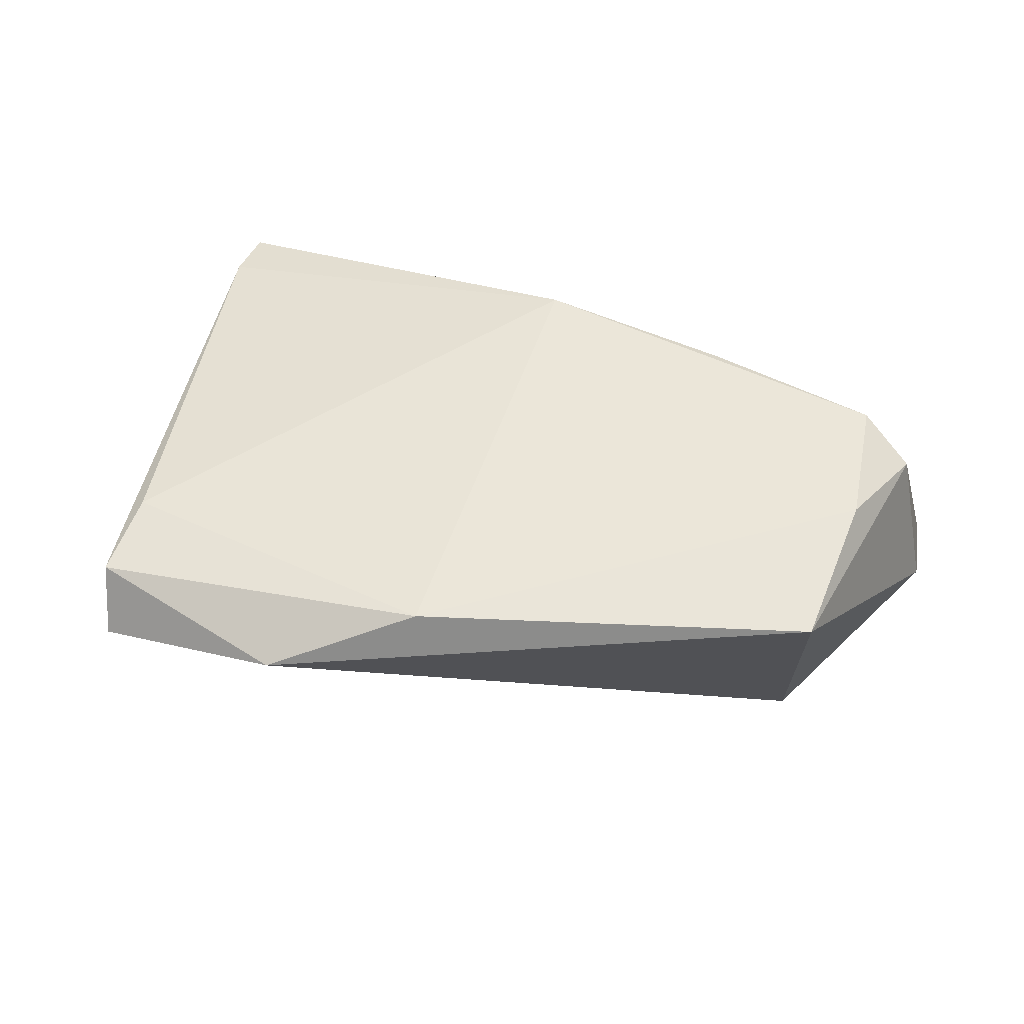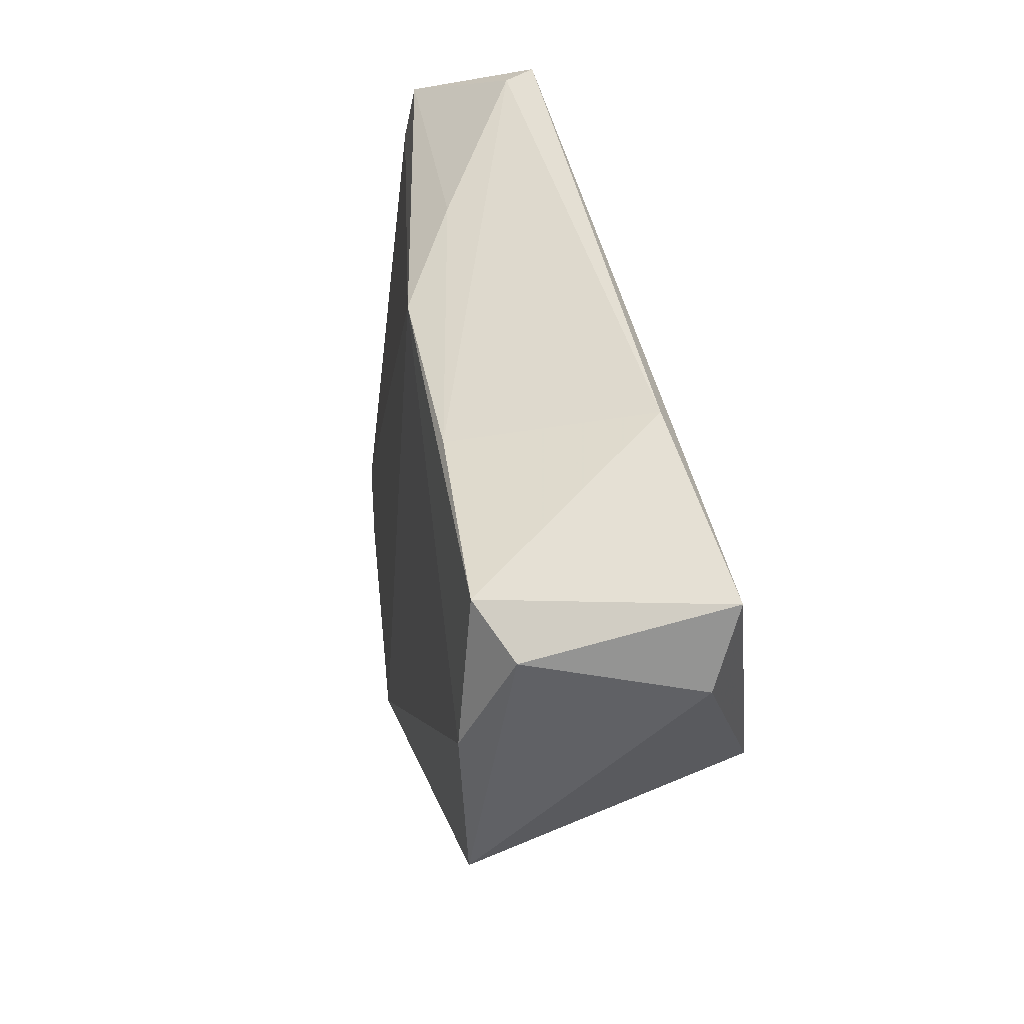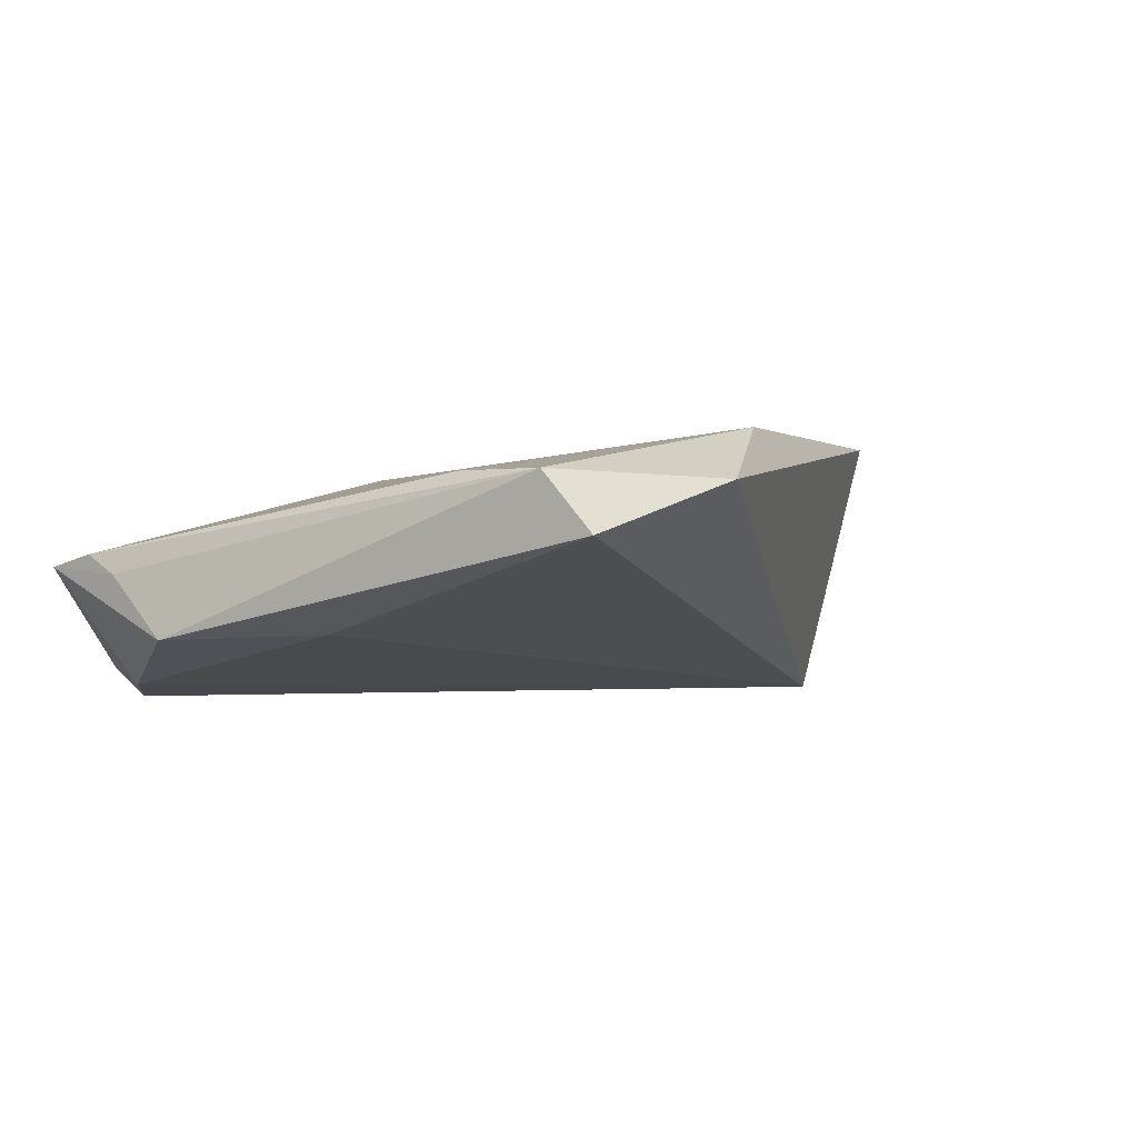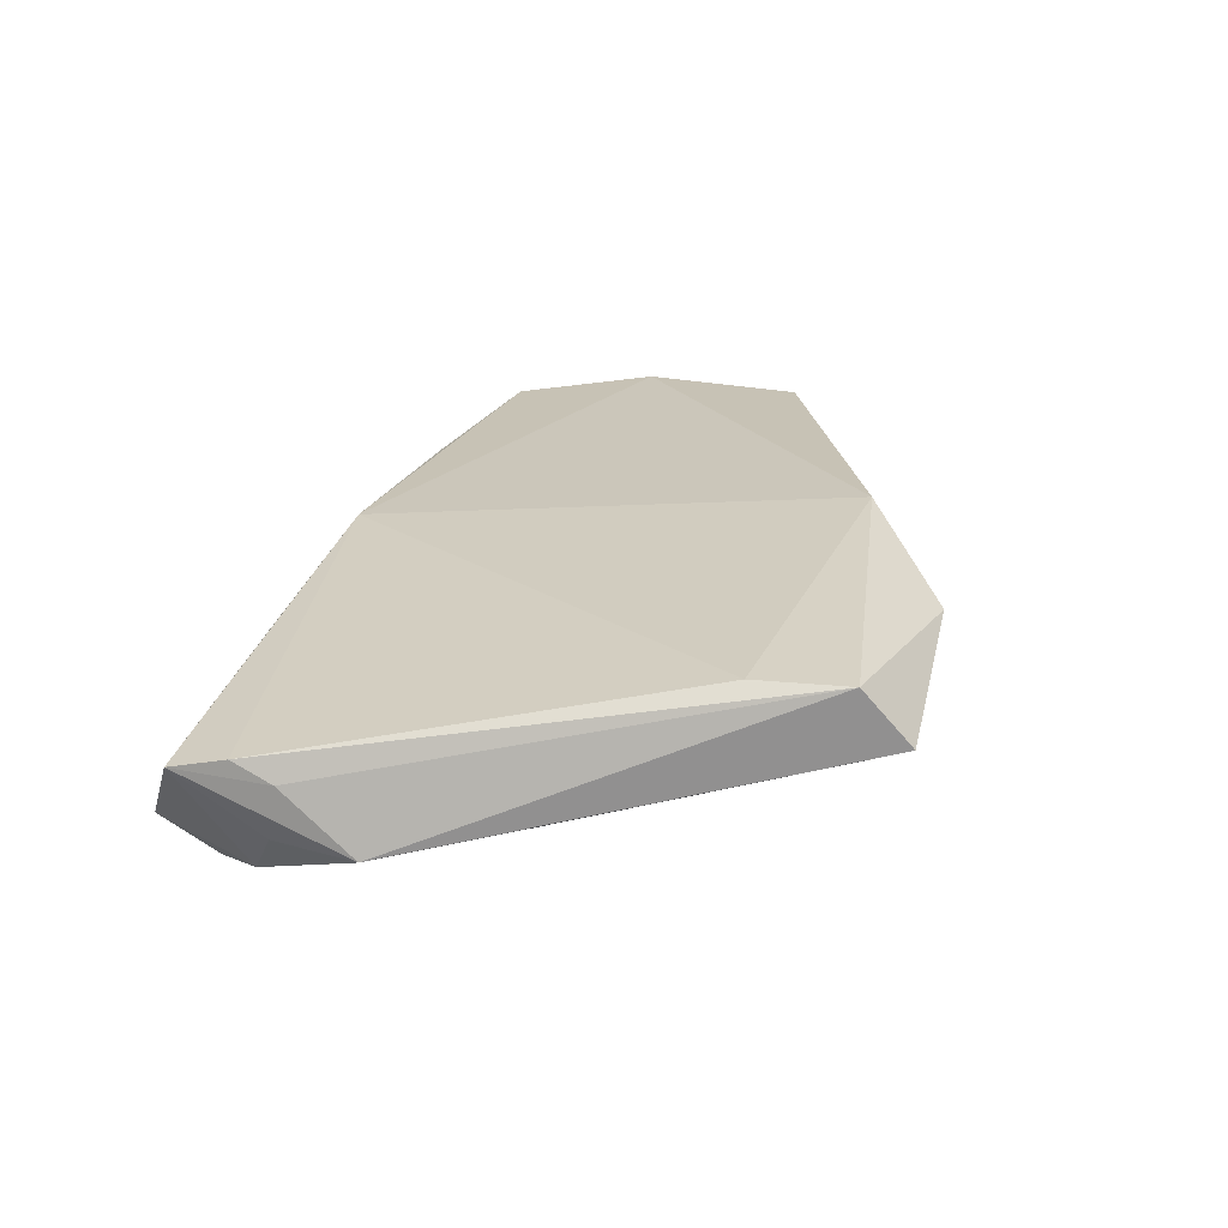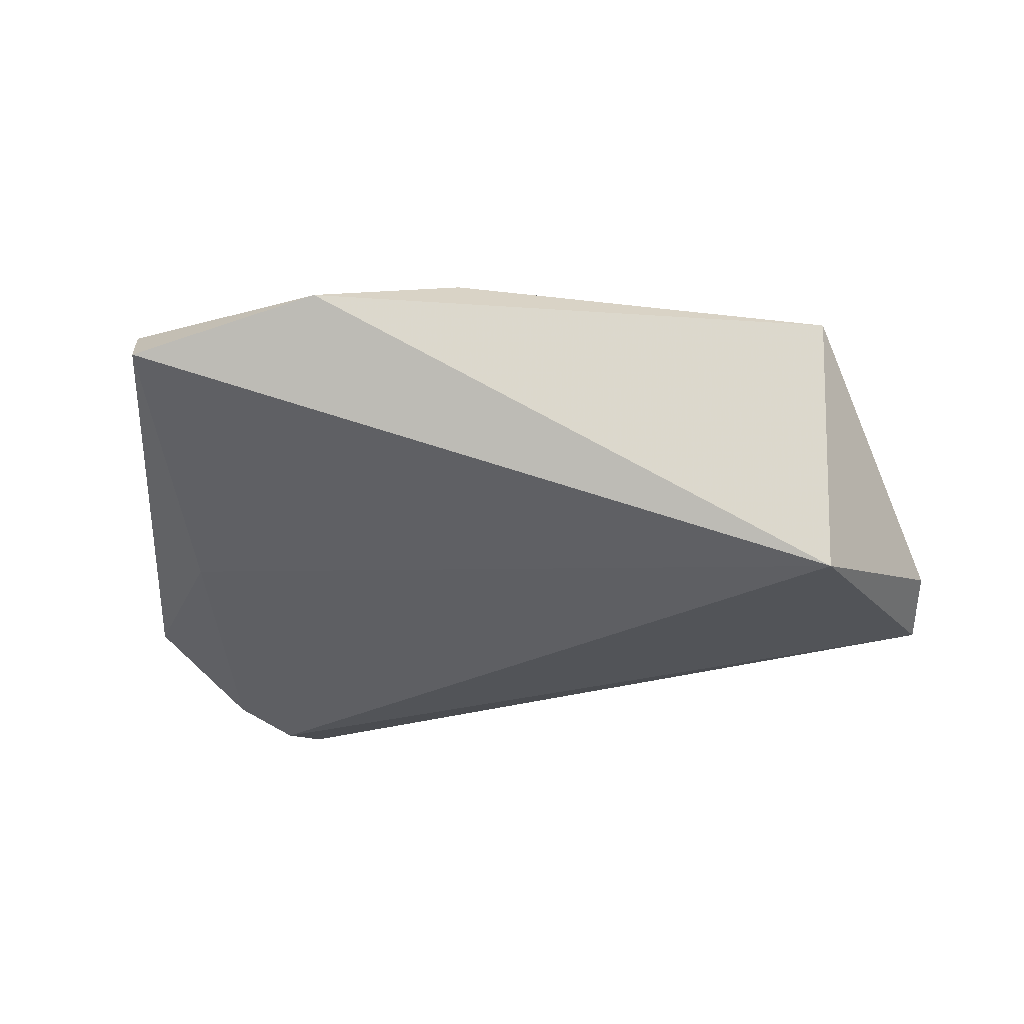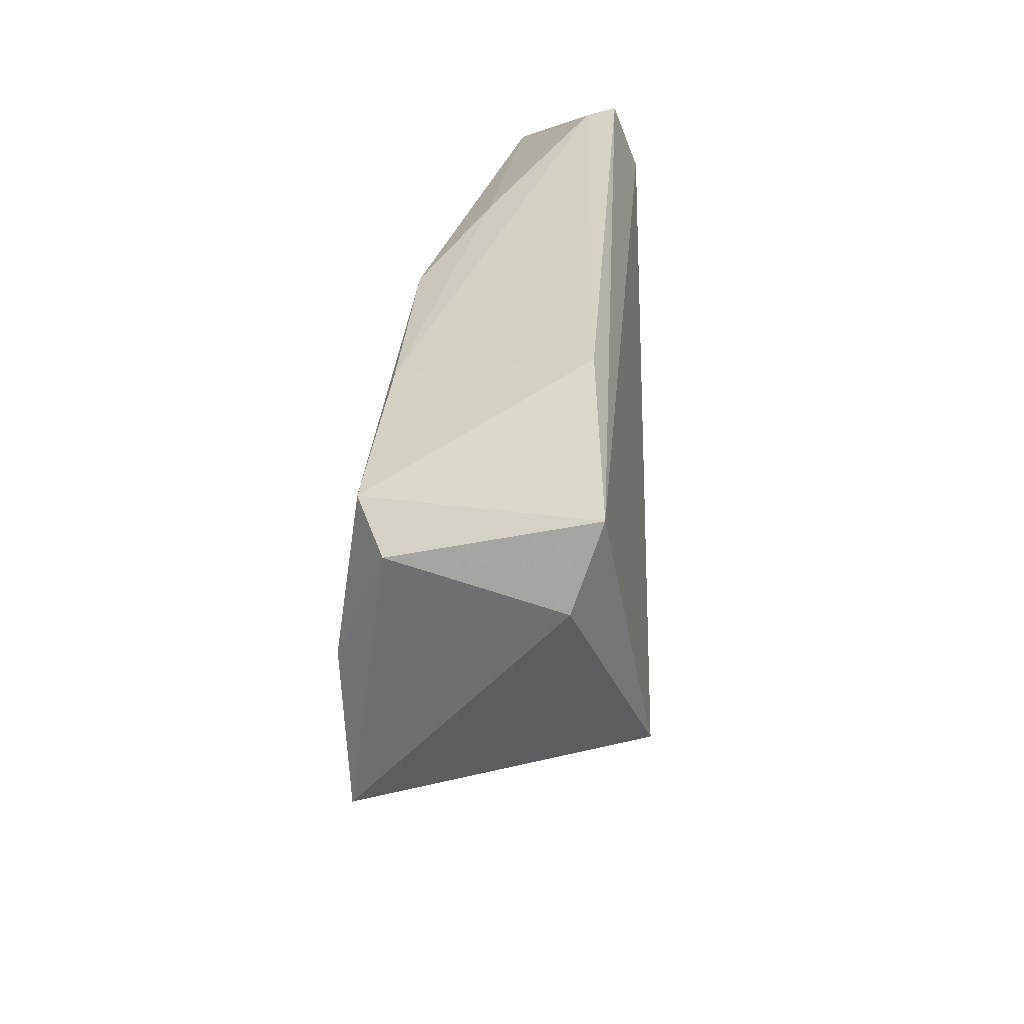
<metadata>
{"format":"obj","ext":"obj","renderer":"f3d","projection":"perspective","resolution":1024,"background":"white","views":[{"elev":55.7,"azim":22.3,"up":"+Z"},{"elev":38.5,"azim":76.5,"up":"+Y"},{"elev":0.9,"azim":-47.7,"up":"+Z"},{"elev":20.1,"azim":-75.5,"up":"+Z"},{"elev":-32.1,"azim":12.1,"up":"+Z"},{"elev":27.7,"azim":92.2,"up":"+Y"}]}
</metadata>
<code>
v -0.01956 0.03015 0.003189
v 0.04466 -0.009405 -0.01788
v -0.04003 0.03644 -0.009406
v -0.01761 -0.04582 0.01008
v 0.0471 -0.01752 0.0159
v -0.0006983 -0.0352 0.01684
v -0.04414 -0.04076 0.01086
v 0.04363 0.01999 0.01444
v -0.05643 0.02093 0.001608
v -0.04084 0.03725 -0.01312
v 0.02037 0.02371 0.01239
v -0.04466 -0.02941 0.01076
v -0.05423 0.01797 -0.007951
v -0.04503 -0.008799 -0.007413
v -0.0486 0.02204 -0.01428
v -0.05653 0.01606 -0.000703
v -0.05653 0.007369 -0.008166
v -0.05653 0.02796 2.721e-05
v 0.05476 0.02331 -0.01211
v -0.0428 0.02851 -0.01632
v 0.05099 0.01651 0.01114
v 0.04703 0.002336 0.01684
v -0.00531 0.0256 0.01133
v -0.04201 -0.04626 0.003851
v 0.05678 0.01335 -0.008702
v 0.02847 0.02976 -0.01072
f 17 24 7
f 5 2 25
f 14 24 17
f 14 2 24
f 19 26 8
f 25 2 19
f 17 7 16
f 16 18 17
f 24 2 4
f 2 5 4
f 4 7 24
f 21 5 25
f 25 19 21
f 21 19 8
f 20 19 2
f 8 26 11
f 11 23 8
f 18 23 1
f 23 11 1
f 7 4 6
f 6 4 5
f 6 12 7
f 23 12 6
f 22 21 8
f 5 21 22
f 22 6 5
f 8 23 22
f 23 6 22
f 2 14 15
f 15 20 2
f 15 14 17
f 9 23 18
f 9 12 23
f 7 12 9
f 9 16 7
f 18 16 9
f 10 15 18
f 20 15 10
f 26 19 10
f 19 20 10
f 17 18 13
f 13 15 17
f 18 15 13
f 18 1 3
f 3 10 18
f 3 1 11
f 3 11 26
f 26 10 3

</code>
